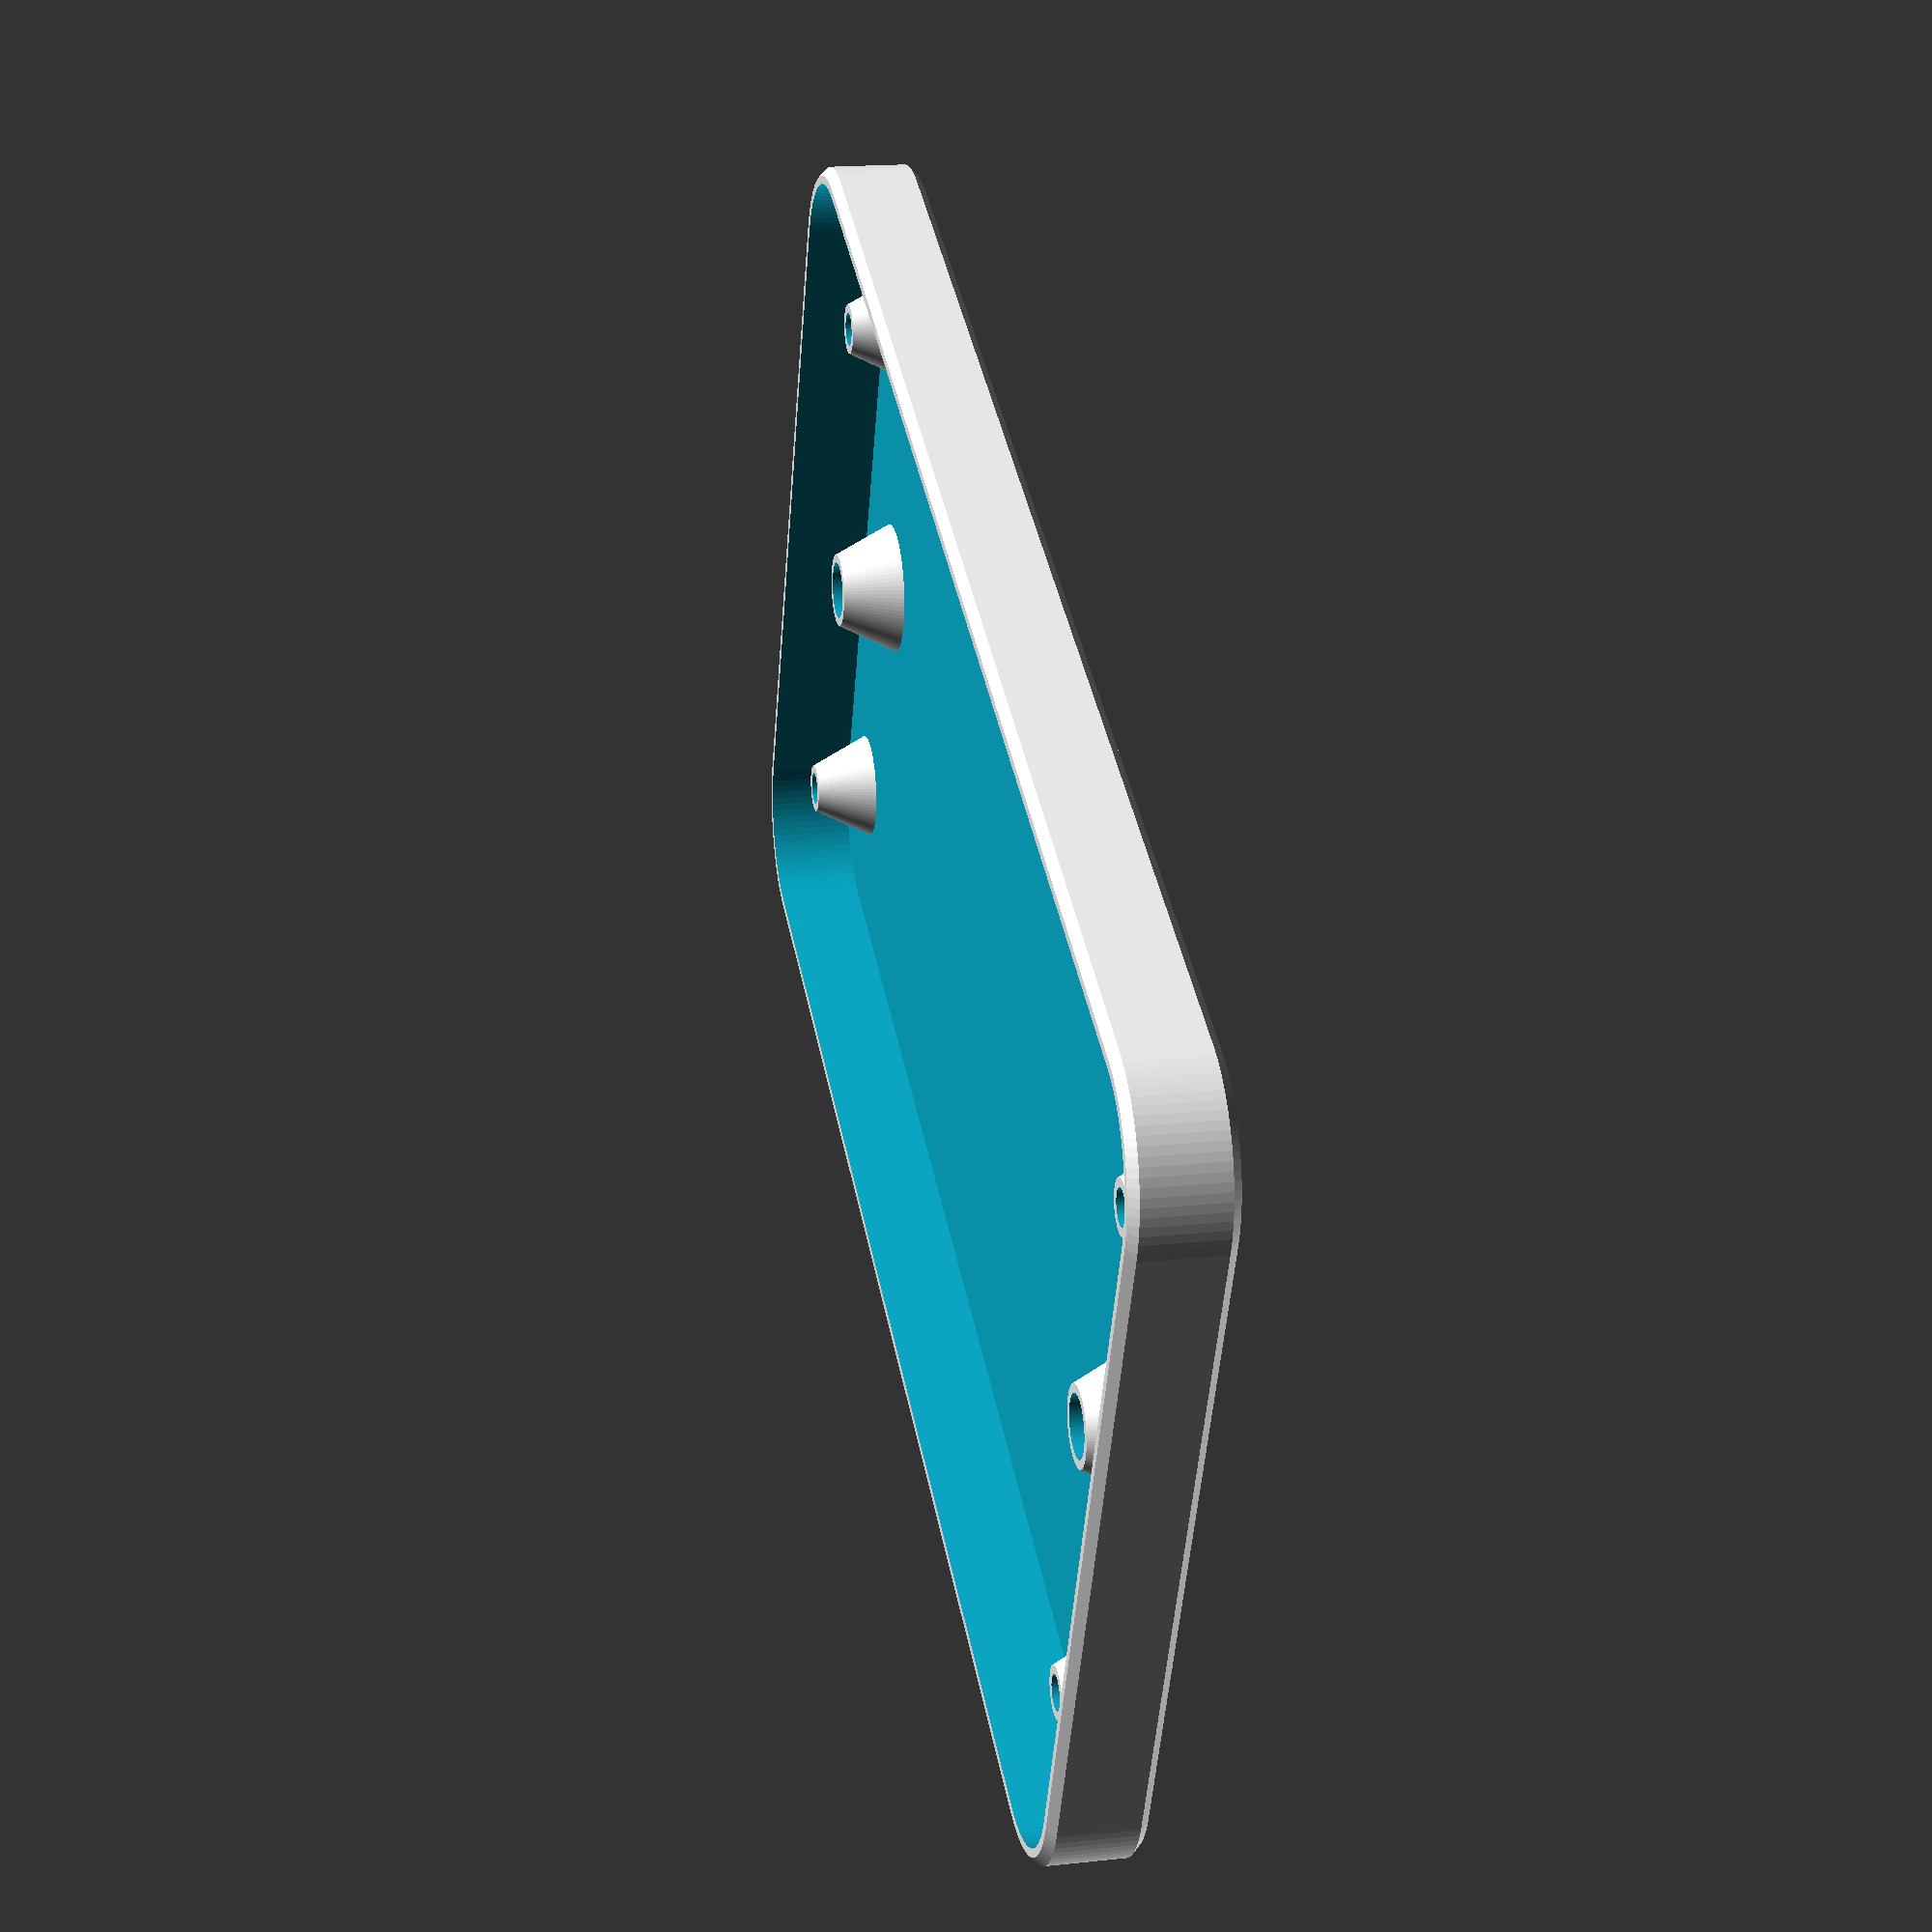
<openscad>
center_screw=3.5; // loose
corner_screw=2; // tight
thru_gap=3.5;

zero=0.0001;

stand_tip=1; // extra diameter to add to stands
stand_base=stand_tip+thru_gap;

center_tip=center_screw+stand_tip;
center_base=center_screw+stand_base;
corner_tip=corner_screw+stand_tip;
corner_base=corner_screw+stand_base;

board_gap=0.5;

// https://www.amazon.com/ElectroCookie-Solderable-Breadboard-Electronics-Gold-Plated/dp/B07ZV8FWM4?th=1

board_z=1.6; // vernier

// mini
// board_x=38.1; // manufacturers specs
// board_y=50.8; // manufacturers specs
// corner_x=31.8; // manufacturers specs
// corner_y=44.5; // manufacturers specs
// center_y=40.6; // manufacturers specs

// half
board_y=88.9; // manufacturers specs
board_x=52.1; // manufacturers specs
corner_y=78.7; // manufacturers specs
corner_x=35.6; // manufacturers specs
center_y=73.7; // manufacturers specs

board_corner=(board_y-corner_y)/2;

wall=0.5;
base=wall;
side=wall; // outer skirt 
min_side=side; // under skirt

$fn=90;

total_z=base+thru_gap+board_z;

screw_chamfer=0.5;

pad=0.1;

// these are halved for some reason
//top_chamfer=side*1.5;
bottom_chamfer=0.5;
top_chamfer=0.5;

module dirror_y(y=0) {
    children();
    translate([0,y])
    mirror([0,1])
    children();
}


module dirror_x(x=0) {
    children();
    translate([x,0])
    mirror([1,0])
    children();
}

module board(extra=0) {
    offset(board_corner+extra*2)
    offset(-board_corner)
    square([board_x,board_y],center=true);
}

module place_center() {
    dirror_y()
    translate([0,center_y/2])
    children();
}

module place_corner() {
    dirror_y()
    dirror_x()
    translate([corner_x/2,corner_y/2])
    children();
}

module body() {
    difference() {
        hull() {
            translate([0,0,bottom_chamfer])
            linear_extrude(height=total_z-top_chamfer-bottom_chamfer)
            board(board_gap+side);

            linear_extrude(height=zero)
            board(board_gap+side-bottom_chamfer/2);

            translate([0,0,total_z-zero])
            linear_extrude(height=zero)
            board(board_gap+side-top_chamfer/2);
        }


        translate([0,0,base])
        linear_extrude(height=total_z)
        board(board_gap);
    }
}

module stands() {
    place_center()
    translate([0,0,base])
    cylinder(d2=center_tip,d1=center_base,h=thru_gap);

    place_corner()
    translate([0,0,base])
    cylinder(d2=corner_tip,d1=corner_base,h=thru_gap);
}

module case() {
    difference() {
        union() {
            children();
            stands();
        }
        place_center()
        translate([0,0,-pad]) {
            cylinder(d=center_screw,h=total_z+pad*2);
            cylinder(d1=center_screw+screw_chamfer*2+pad*2,d2=center_screw,h=screw_chamfer+pad);
        }

        place_corner()
        translate([0,0,-pad]) {
            cylinder(d=corner_screw,h=total_z+pad*2);
            cylinder(d1=corner_screw+screw_chamfer*2+pad*2,d2=corner_screw,h=screw_chamfer+pad);
        }
    }
}

module min_body() {
    difference() {
         hull() {
            translate([0,0,bottom_chamfer])
            linear_extrude(height=base+thru_gap-bottom_chamfer)
            board();

            linear_extrude(height=zero)
            board(-bottom_chamfer/2);
        }
        translate([0,0,base])
        linear_extrude(height=total_z)
        board(-min_side);
    }
}

module no_skirt_body() {
    // must override this
    bottom_chamfer=base/4;
     hull() {
        translate([0,0,bottom_chamfer])
        linear_extrude(height=base-bottom_chamfer)
        board();

        linear_extrude(height=zero)
        board(-bottom_chamfer/2);
    }
}

// RENDER stl
module no_skirt() {
    intersection() {
        case()
        no_skirt_body();
        
        translate([0,0,-pad])
        linear_extrude(height=total_z)
        board();
    }
}

side_skirt();

// RENDER stl
module under_skirt() {
    intersection() {
        case()
        min_body();
        
        translate([0,0,-pad])
        linear_extrude(height=total_z)
        board();
    }
}

// RENDER stl
module side_skirt() {
    case()
    body();
}

</openscad>
<views>
elev=162.1 azim=292.6 roll=101.7 proj=p view=wireframe
</views>
